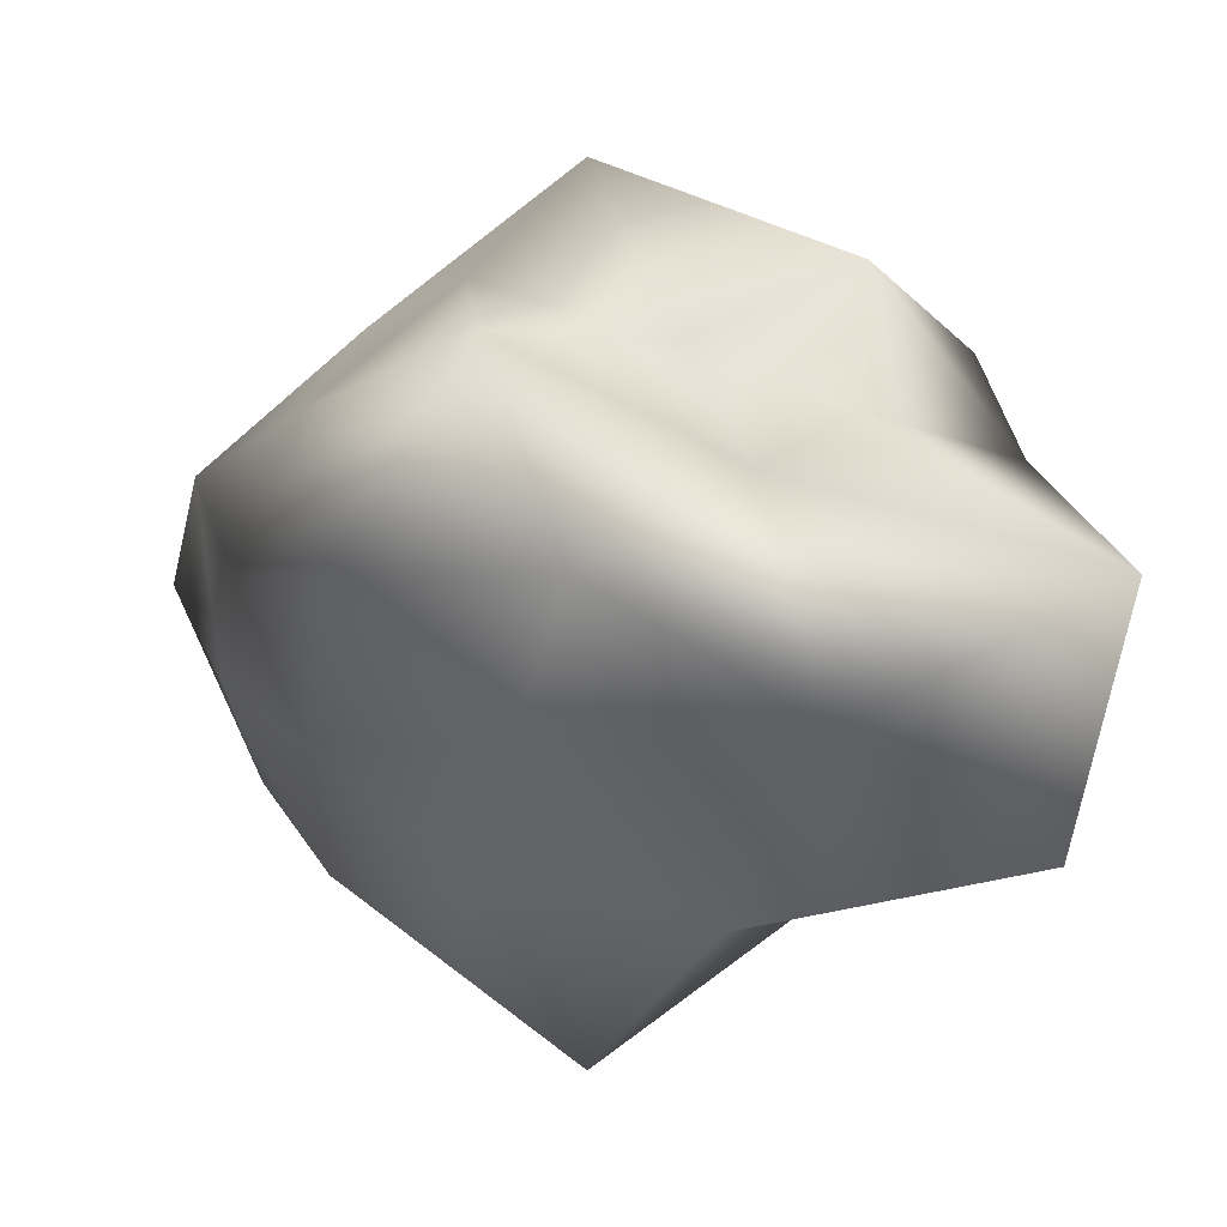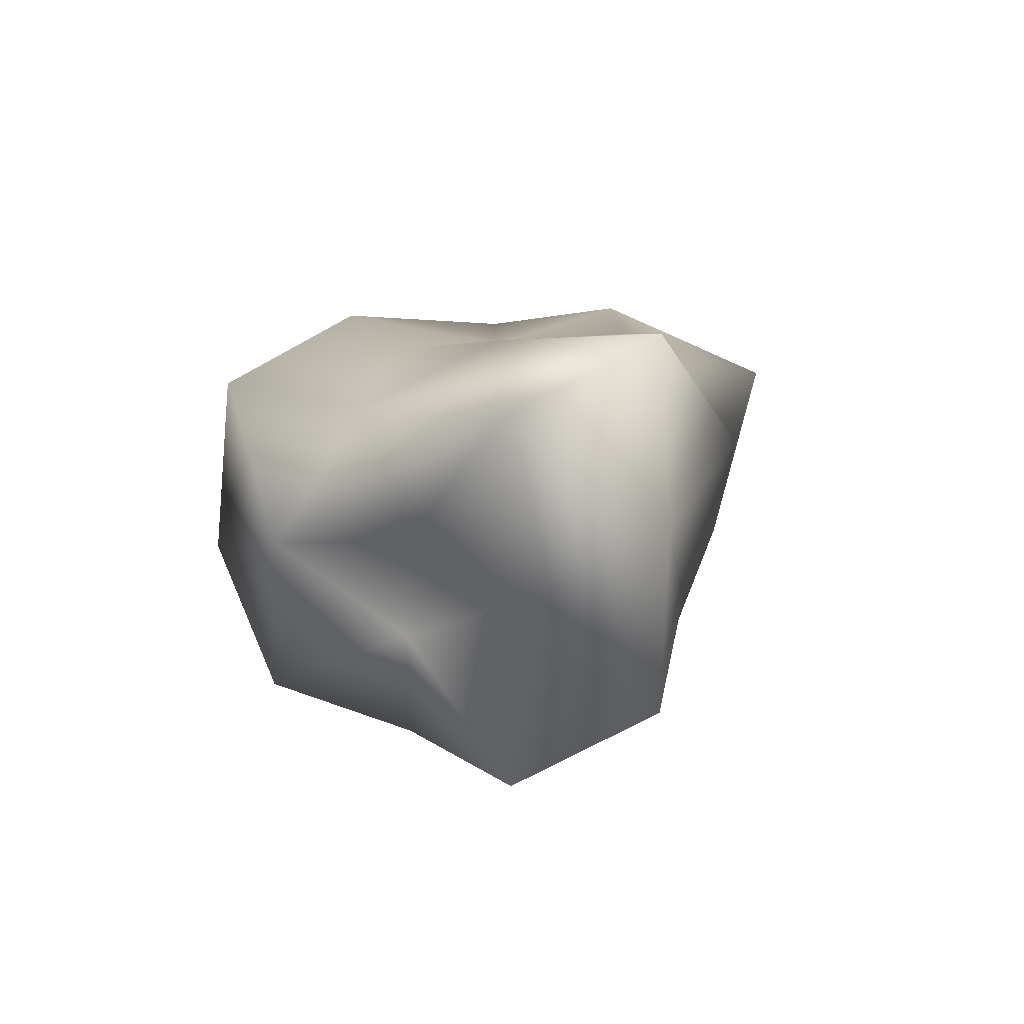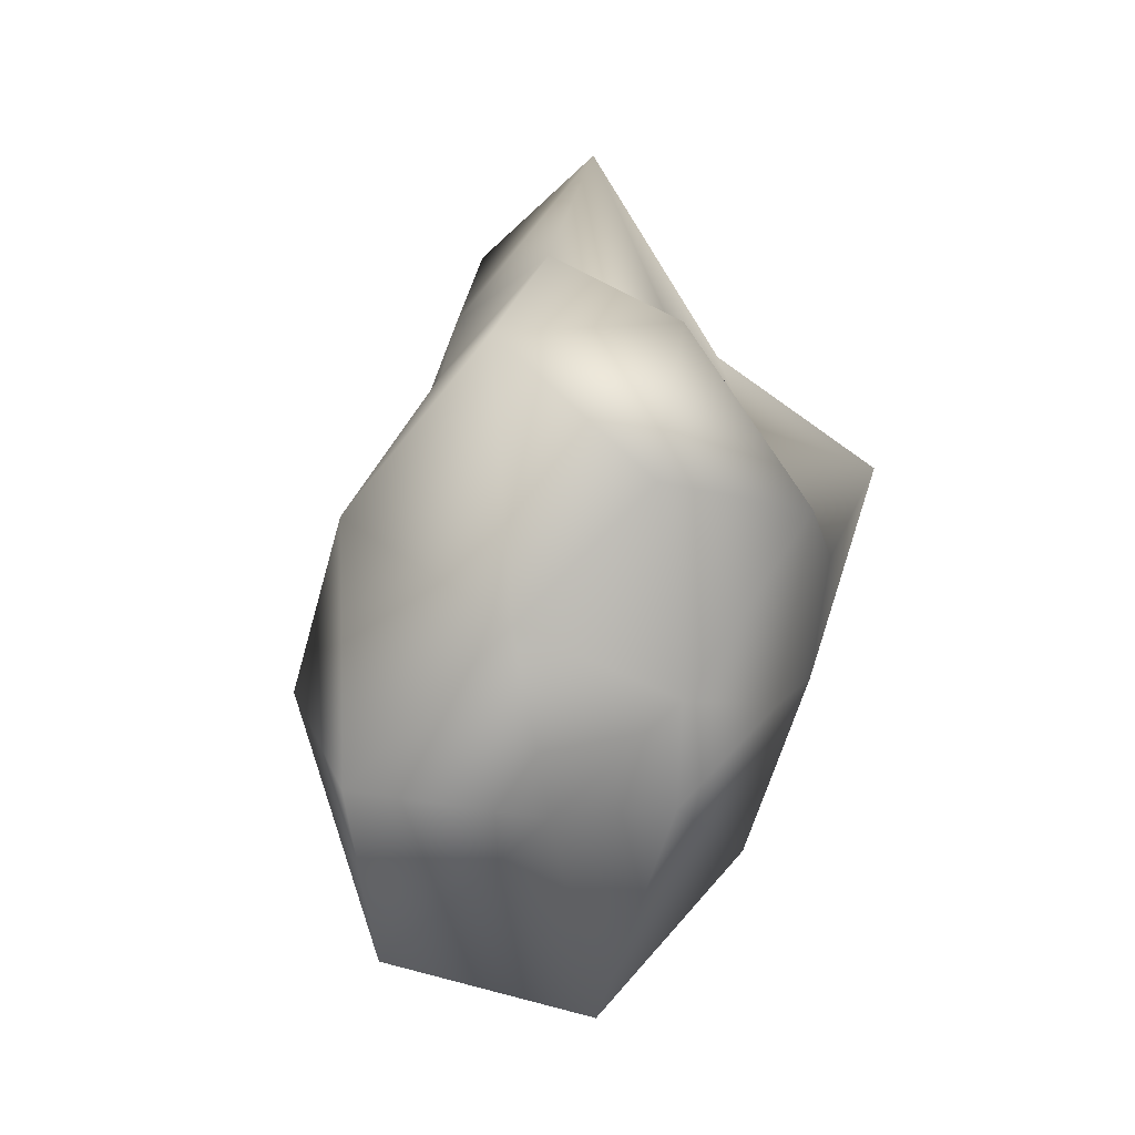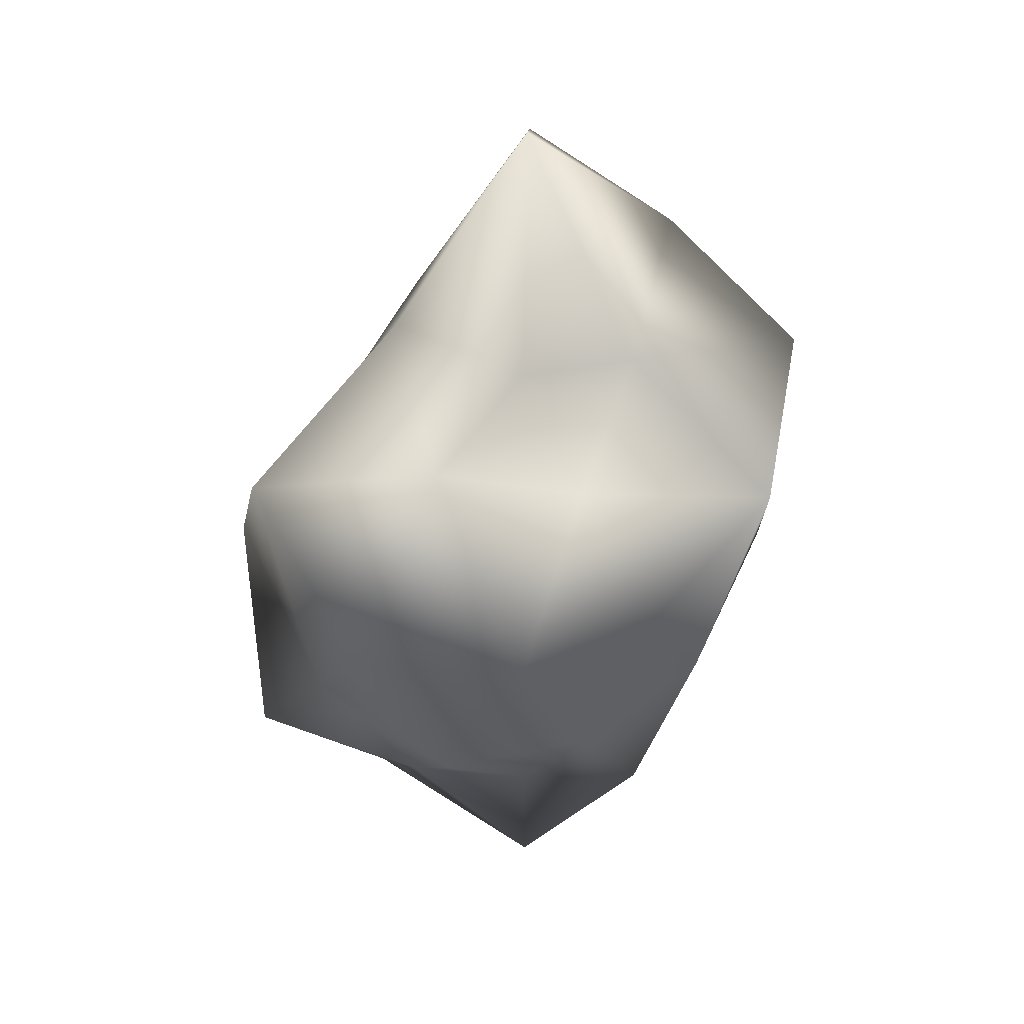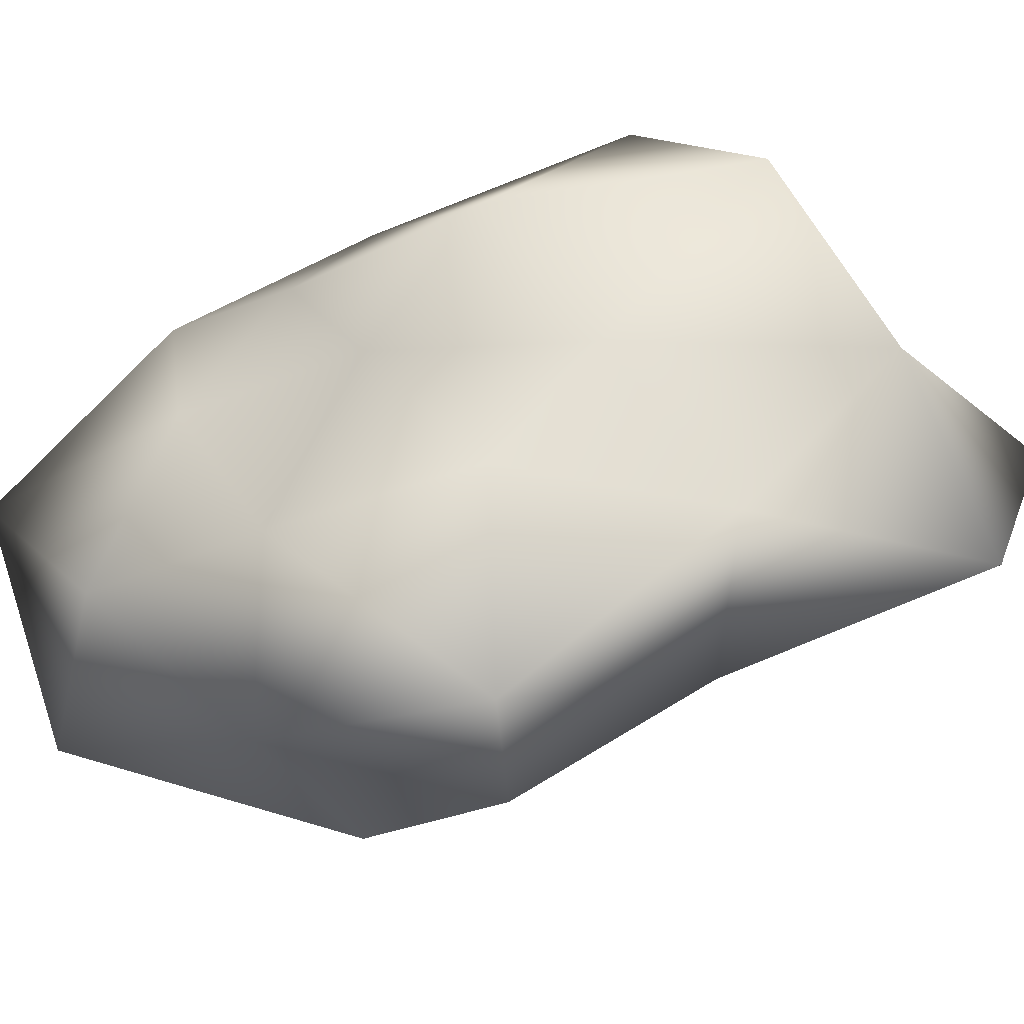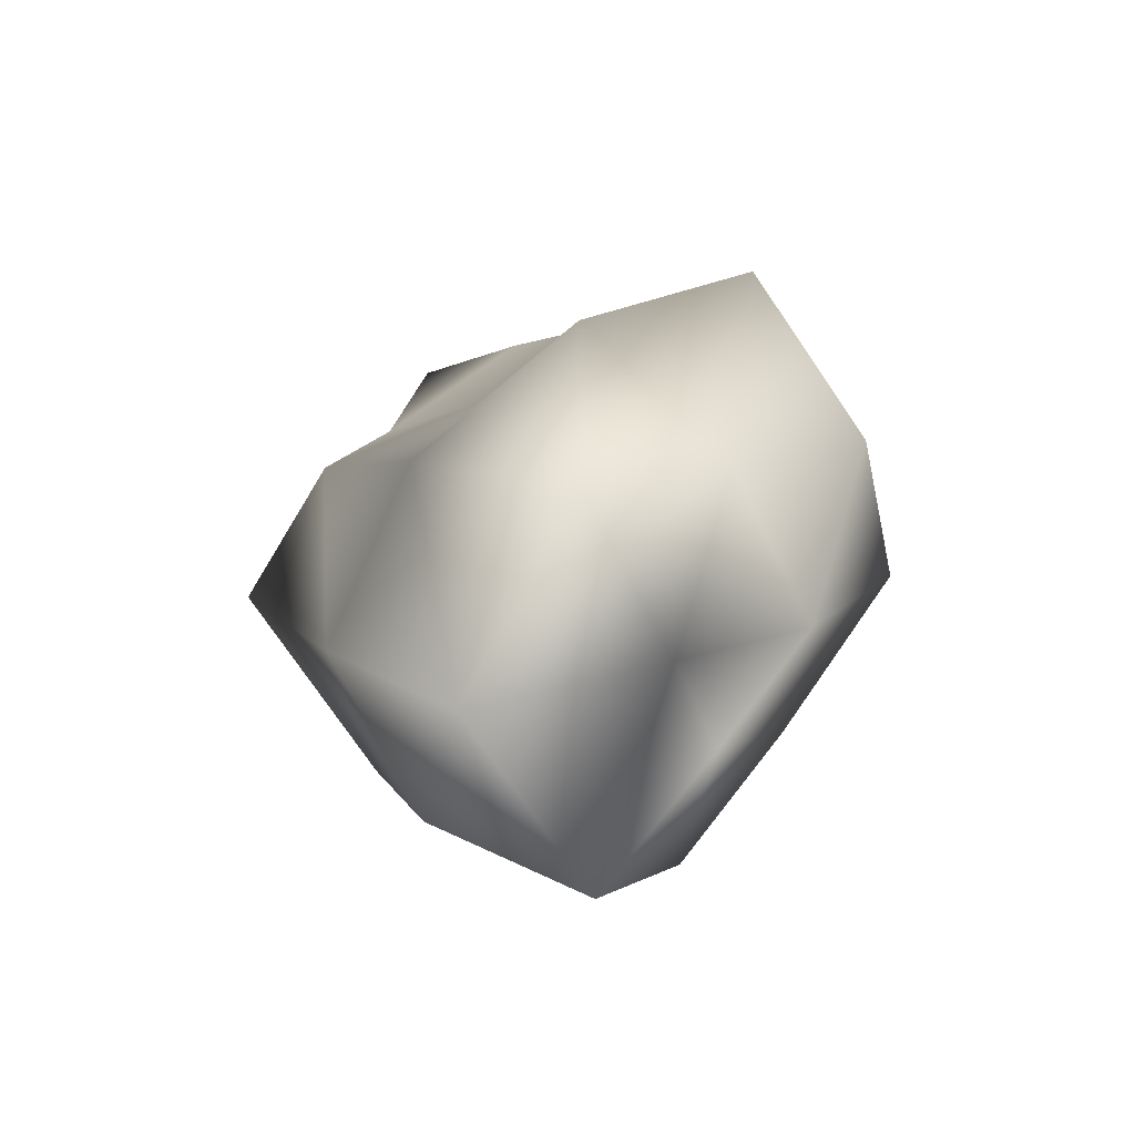
<metadata>
{"format":"obj","ext":"obj","renderer":"f3d","projection":"perspective","resolution":1024,"background":"white","views":[{"elev":-0.1,"azim":131.0,"up":"+Z"},{"elev":75.8,"azim":56.4,"up":"+Y"},{"elev":-15.5,"azim":-41.1,"up":"+Y"},{"elev":28.8,"azim":1.3,"up":"+Y"},{"elev":-61.7,"azim":93.4,"up":"+Z"},{"elev":-52.2,"azim":-87.6,"up":"+Y"}]}
</metadata>
<code>
g object
v 0 -2.847e-05 177.1
v -49.86 109.1 130.5
v -98.45 -3.01e-05 159.3
v 35.88 78.11 93.92
v 0 142.7 65.29
v 74.33 -2.266e-05 120.3
v -161.9 83.37 100.1
v -77.06 167.8 47.62
v -117 97.72 0
v -77.06 167.8 47.62
v -71.26 155.2 -44.04
v -117 97.72 0
v 0 270.8 0
v 0 236.7 -108.3
v 0 270.8 0
v -77.06 167.8 47.62
v 0 270.8 0
v 65.38 142.4 40.41
v 0 270.8 0
v 0 270.8 0
v 89.84 195.8 -55.52
v 166.4 138.7 0
v 0 270.8 0
v 147.7 76 91.3
v 151 -2.427e-05 0
v 110.3 -56.81 68.15
v 112.6 -94.2 0
v 106.7 54.95 -65.92
v 108.4 -55.83 -66.99
v 73.34 -2.242e-05 -118.7
v 52.29 114.3 -136.9
v -46.52 101.2 -121.8
v 0 -3.282e-05 -204.6
v -92.13 -2.819e-05 -149.1
v -54.59 -118.8 -142.9
v 47.95 -104.3 -125.5
v 0 -197.1 -90.5
v 68.61 -149.7 -42.4
v 0 -257.8 0
v 0 -257.8 0
v 73.66 -161 45.53
v 0 -147.8 67.96
v 0 -257.8 0
v 0 -257.8 0
v -104.5 -228.3 -64.6
v -72.76 -158.3 44.97
v -179.1 -149.2 0
v -72.76 -158.3 44.97
v 0 -257.8 0
v 0 -257.8 0
v -130.1 -67.03 80.42
v -179.1 -149.2 0
v -46.71 -101.9 122.3
v 41.1 -89.53 107.6
v -184.9 -2.971e-05 0
v -99.39 51.09 -61.42
v -184.9 -2.971e-05 0
v -148.6 -76.47 -91.83
f 1 2 3
f 2 4 5
f 4 1 6
f 1 4 2
f 2 7 3
f 7 8 9
f 8 2 5
f 2 8 7
f 10 11 12
f 11 13 14
f 15 8 5
f 16 17 11
f 18 19 5
f 20 21 14
f 21 18 22
f 18 21 23
f 4 18 5
f 18 24 22
f 24 4 6
f 4 24 18
f 24 25 22
f 25 26 27
f 26 24 6
f 24 26 25
f 25 28 22
f 28 29 30
f 29 25 27
f 25 29 28
f 21 31 14
f 31 28 30
f 28 21 22
f 21 28 31
f 31 32 14
f 32 33 34
f 33 31 30
f 31 33 32
f 33 35 34
f 35 36 37
f 36 33 30
f 33 36 35
f 36 38 37
f 38 29 27
f 29 36 30
f 36 29 38
f 38 39 37
f 40 41 42
f 41 38 27
f 38 41 43
f 44 45 37
f 45 46 47
f 48 49 42
f 50 46 45
f 48 51 52
f 51 53 3
f 53 48 42
f 48 53 51
f 53 1 3
f 1 54 6
f 54 53 42
f 53 54 1
f 41 54 42
f 54 26 6
f 26 41 27
f 41 26 54
f 55 7 9
f 7 51 3
f 51 55 52
f 55 51 7
f 56 57 12
f 57 58 47
f 58 56 34
f 56 58 57
f 11 56 12
f 56 32 34
f 32 11 14
f 11 32 56
f 45 35 37
f 35 58 34
f 58 45 47
f 45 58 35

</code>
